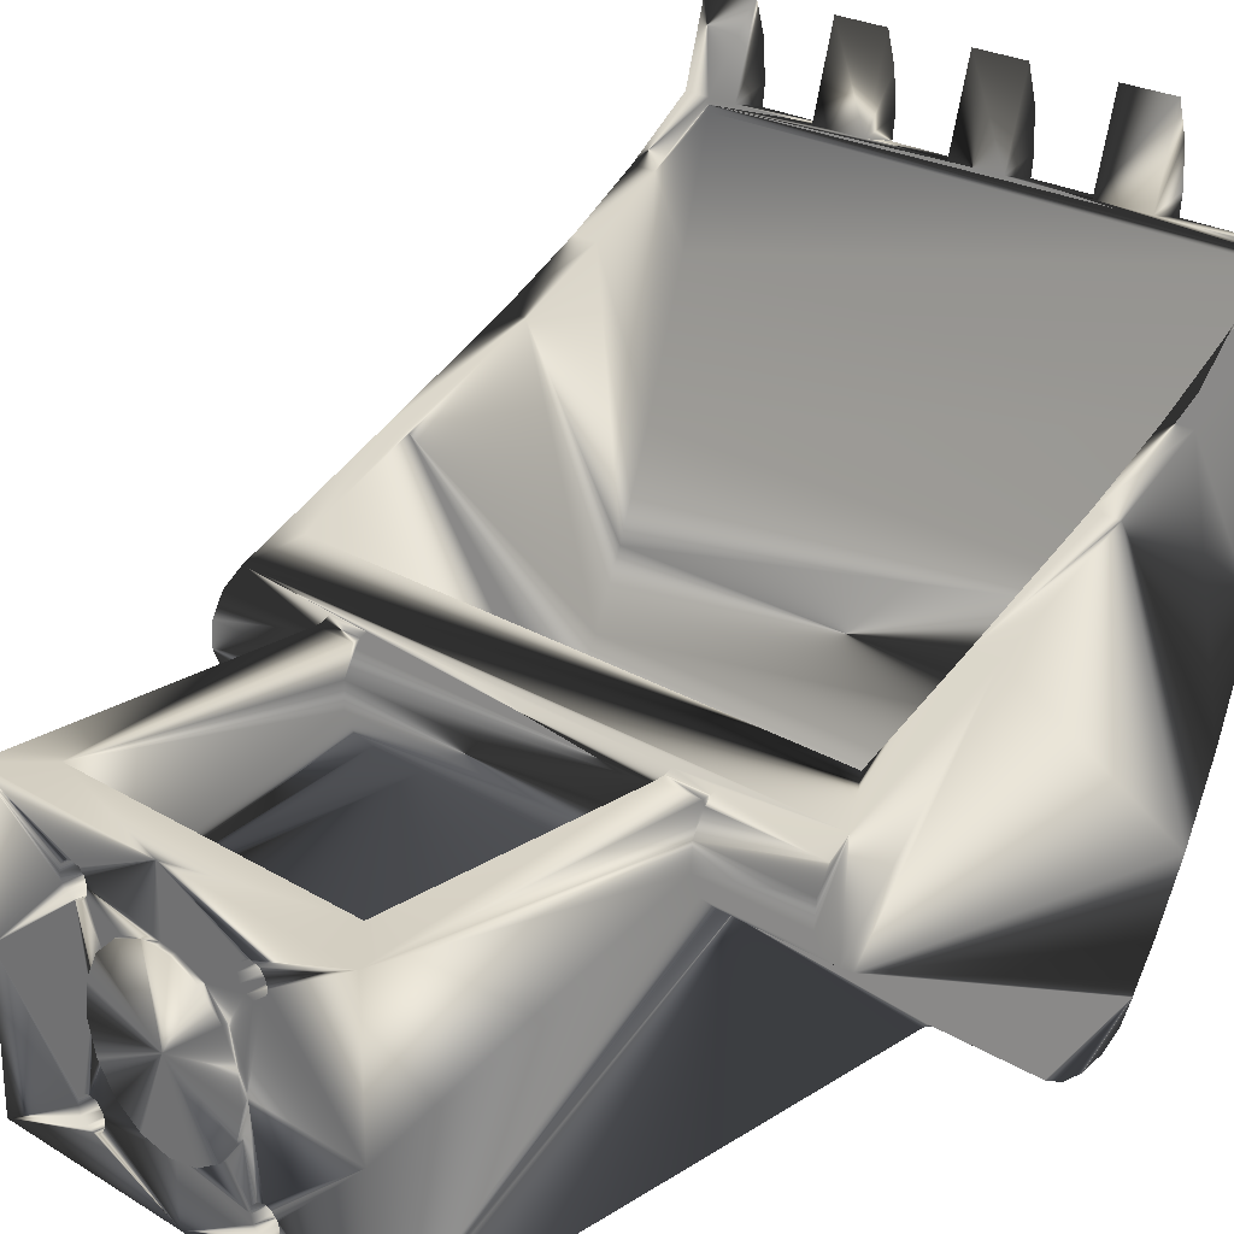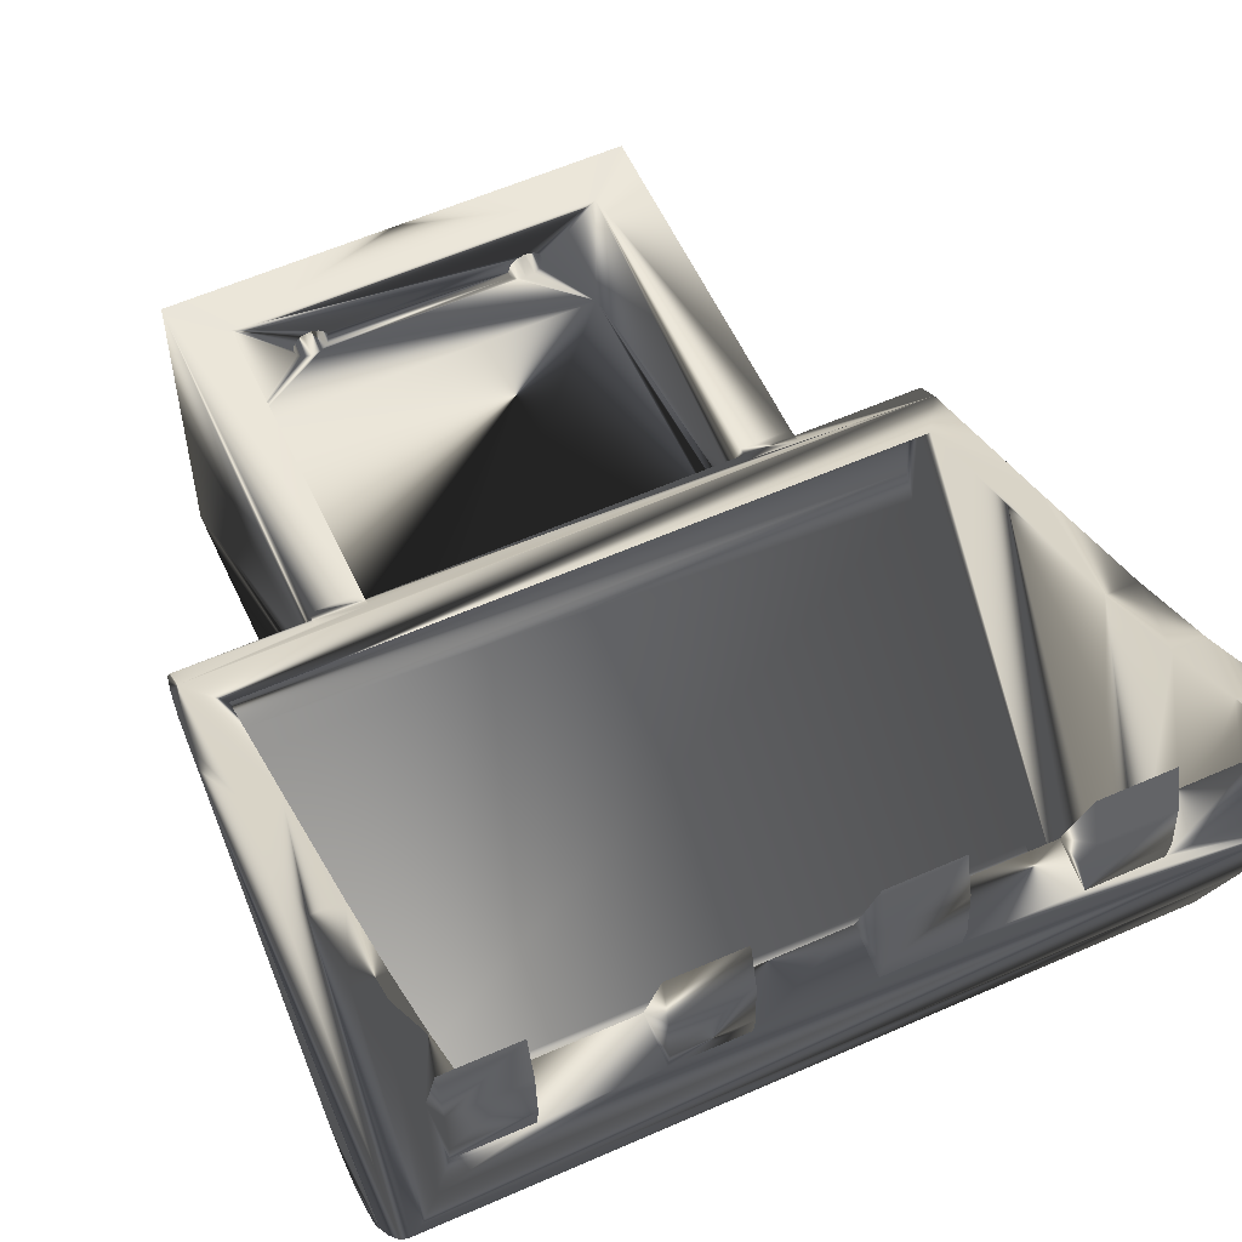
<metadata>
{"format":"obj","ext":"obj","renderer":"f3d","projection":"perspective","resolution":1024,"background":"white","views":[{"elev":24.9,"azim":-135.7,"up":"+Y"},{"elev":57.9,"azim":-24.7,"up":"+Y"}]}
</metadata>
<code>
v -0.0295 0.0025 0.07226
v -0.0295 0.008194 0.06547
v 0.0295 0.0025 0.07226
v 0.0295 0.008194 0.06547
v -0.02058 0.01768 0.009
v -0.02019 0.01913 0.009
v 0.0295 0.0025 0.009
v -0.01913 0.01517 0.009
v 0.02019 0.01913 0.009
v 0.02058 0.01768 0.009
v 0.02019 0.01623 0.009
v -0.01768 0.02058 0.009
v -0.01623 0.01517 0.009
v -0.01478 0.01768 0.009
v 0.01478 0.01768 0.009
v 0.01517 0.01913 0.009
v 0.01623 0.02019 0.009
v 0.0295 0.01765 0.05747
v 0.0295 0.02638 0.06001
v 0.0295 0.0277 0.06097
v 0.0295 0.02828 0.06225
v -0.0295 0.02638 0.06001
v -0.0295 0.0223 0.05776
v 0.0295 -0.0025 0.07822
v 0.0295 0.0223 0.05776
v -0.0295 0.01765 0.05747
v 0.0295 0.01332 0.05922
v -0.0295 0.01332 0.05922
v 0.0295 0.01017 0.06265
v -0.0295 0.01017 0.06265
v 0.0375 0.02828 0.06225
v -0.0295 0.02828 0.06225
v 0.0585 0.0223 0.05776
v 0.0585 0.01765 0.05747
v 0.0375 0.01765 0.05747
v -0.0585 0.02638 0.06001
v -0.0375 0.0223 0.05776
v -0.0585 0.0223 0.05776
v -0.0375 0.01017 0.06265
v -0.01768 -0.02058 0.009
v -0.02019 -0.01623 0.009
v -0.01913 -0.01517 0.009
v -0.01768 -0.01478 0.009
v -0.01623 -0.01517 0.009
v 0.01913 -0.02019 0.009
v 0.0295 -0.0275 0.009
v 0.02019 -0.01623 0.009
v 0.02058 -0.01768 0.009
v -0.01623 -0.02019 0.009
v -0.01478 -0.01768 0.009
v 0.01517 -0.01913 0.009
v 0.01623 -0.01517 0.009
v 0.01768 -0.01478 0.009
v 0.01913 -0.01517 0.009
v 0.0585 0.008194 0.06547
v 0.0375 0.008194 0.06547
v 0.02128 0.08109 0.1578
v 0.04787 0.09734 0.1623
v -0.00533 0.09734 0.1623
v 0.00533 0.09734 0.1623
v -0.00533 0.09072 0.1642
v -0.00533 0.08316 0.1647
v 0.00533 0.08316 0.1647
v 0.02128 0.09734 0.1623
v 0.02128 0.09072 0.1642
v 0.03191 0.09734 0.1623
v 0.03191 0.09072 0.1642
v 0.02128 0.08316 0.1647
v 0.0585 0.09072 0.1642
v 0.04787 0.09072 0.1642
v 0.04787 0.08316 0.1647
v 0.0585 0.08316 0.1647
v -0.00533 0.07934 0.1642
v 0.00533 0.07934 0.1642
v -0.02128 0.07929 0.1642
v 0.0585 0.05728 0.1585
v 0.04787 0.07934 0.1642
v 0.04787 0.07929 0.1642
v 0.02128 0.07934 0.1642
v 0.00533 0.07929 0.1642
v -0.00533 0.07929 0.1642
v -0.03191 0.07929 0.1642
v -0.03191 0.07934 0.1642
v -0.0585 0.03039 0.1506
v -0.0585 0.01085 0.1441
v -0.0585 -0.01538 0.1323
v -0.03191 0.09734 0.1623
v -0.03191 0.09072 0.1642
v -0.02128 0.09072 0.1642
v -0.0535 0.08109 0.1578
v -0.04787 0.08109 0.1578
v -0.0585 0.09734 0.1623
v -0.04787 0.09734 0.1623
v -0.04787 0.09072 0.1642
v -0.04787 0.08316 0.1647
v -0.0585 0.07934 0.1642
v -0.04787 0.07934 0.1642
v 0.0585 -0.02036 0.1293
v -0.0585 -0.02036 0.1293
v -0.0295 -0.0275 0.108
v 0.0295 -0.0275 0.108
v -0.0375 -0.02831 0.1091
v -0.0295 -0.02831 0.1091
v 0.0375 -0.0275 0.108
v 0.0375 -0.02831 0.1091
v 0.0585 -0.0275 0.108
v 0.0585 -0.02977 0.1122
v -0.0585 -0.02977 0.1122
v 0.0585 -0.0293 0.1215
v -0.0585 -0.0293 0.1215
v 0.0585 -0.02664 0.1254
v -0.0585 -0.02664 0.1254
v -0.0585 0.02909 0.06381
v -0.0585 0.04288 0.09276
v -0.0535 0.04288 0.09276
v -0.0535 0.05478 0.1173
v 0.0535 0.03297 0.07167
v 0.0585 0.04288 0.09276
v 0.0535 0.05478 0.1173
v 0.0535 0.06327 0.1326
v 0.0535 0.0717 0.1456
v 0.0585 0.06327 0.1326
v 0.0585 0.08109 0.1578
v 0.0585 0.01017 0.06265
v 0.0585 0.09734 0.1623
v 0.0585 0.02638 0.06001
v 0.0585 0.01332 0.05922
v 0.0585 0.02909 0.06381
v 0.0585 0.07934 0.1642
v 0.0585 0.0717 0.1456
v 0.0585 0.03039 0.1506
v 0.0585 0.05478 0.1173
v 0.0585 0.01085 0.1441
v 0.0585 -0.003336 0.1384
v 0.0585 -0.02275 0.1281
v 0.0585 -0.01538 0.1323
v 0.0585 -0.03039 0.1169
v -0.0585 0.09072 0.1642
v -0.0585 0.01332 0.05922
v -0.0585 0.01017 0.06265
v -0.0585 0.01765 0.05747
v -0.0585 0.008194 0.06547
v -0.0585 -0.003336 0.1384
v -0.0585 -0.03039 0.1169
v -0.0585 -0.02275 0.1281
v -0.0585 -0.0275 0.108
v -0.0585 0.05478 0.1173
v -0.0585 0.06327 0.1326
v -0.0585 0.05728 0.1585
v -0.0585 0.0717 0.1456
v -0.0585 0.08109 0.1578
v -0.0585 0.08316 0.1647
v -0.04787 0.07929 0.1642
v -0.03191 0.08109 0.1578
v -0.03191 0.08316 0.1647
v 0.04787 0.08109 0.1578
v 0.03191 0.08109 0.1578
v 0.03191 0.08316 0.1647
v 0.03191 0.07934 0.1642
v 0.03191 0.07929 0.1642
v 0.00533 0.09072 0.1642
v 0.00533 0.08109 0.1578
v 0.02128 0.07929 0.1642
v -0.00533 0.08109 0.1578
v -0.02128 0.09734 0.1623
v -0.02128 0.08109 0.1578
v -0.02128 0.08316 0.1647
v -0.02128 0.07934 0.1642
v 0.0535 -0.0228 0.1207
v -0.0535 -0.02422 0.1178
v 0.0535 -0.02424 0.1147
v -0.0535 -0.01922 0.1238
v 0.0535 0.05667 0.1522
v -0.0535 0.07862 0.1579
v -0.0535 0.05667 0.1522
v -0.0535 0.02984 0.1443
v 0.0535 0.02984 0.1443
v 0.0535 -0.003477 0.1322
v -0.0535 -0.003477 0.1322
v 0.0535 0.07985 0.1578
v 0.0535 0.07862 0.1579
v -0.0535 0.01279 0.06933
v -0.0535 0.0166 0.06667
v 0.0535 0.0166 0.06667
v -0.0535 0.02573 0.06607
v 0.0535 0.02111 0.06553
v -0.0535 0.02986 0.06821
v 0.0535 0.02573 0.06607
v -0.0535 0.03297 0.07167
v -0.0535 -0.02287 0.1118
v 0.0535 -0.02287 0.1118
v 0.0535 0.08109 0.1578
v 0.0535 -0.02422 0.1178
v 0.0535 0.02986 0.06821
v 0.0535 0.01279 0.06933
v 0.0535 0.04288 0.09276
v 0.0535 -0.02028 0.1226
v 0.0535 -0.01922 0.1238
v 0.0535 -0.01525 0.1262
v 0.0535 0.01048 0.1379
v -0.0535 0.02111 0.06553
v -0.0535 -0.02424 0.1147
v -0.0535 -0.0228 0.1207
v -0.0535 -0.02028 0.1226
v -0.0535 -0.01525 0.1262
v -0.0535 0.07985 0.1578
v -0.0535 0.0717 0.1456
v -0.0535 0.06327 0.1326
v -0.0535 0.01048 0.1379
v 0.0375 0.0277 0.06097
v 0.0375 0.01332 0.05922
v 0.0375 0.0223 0.05776
v 0.0375 0.02638 0.06001
v 0.0375 0.0275 0.05957
v 0.0375 0.01017 0.06265
v 0.0375 -0.0275 0.001
v 0.0375 -0.0275 0.1064
v 0.0295 -0.0025 0.009
v 0.0295 -0.02771 0.1078
v -0.0375 0.0275 0.001
v -0.0295 0.0275 0.009
v 0.0295 0.0275 0.009
v 0.0375 0.0275 0.001
v -0.0295 -0.0275 0.009
v -0.0375 -0.0275 0.1064
v -0 -0.0275 0.001
v 0.0295 -0.0275 0.1064
v -0.0375 0.02638 0.06001
v -0.0375 0.0275 0.05957
v -0.0375 0.01765 0.05747
v -0.0375 0.01332 0.05922
v -0.0375 0.008194 0.06547
v -0.0375 -0.0275 0.108
v 0.01913 -0.01517 0.001
v 0.01555 -0 0.001
v 0.02019 0.01913 0.001
v 0.01768 0.02058 0.001
v 0.01623 0.02019 0.001
v 0.02019 0.01623 0.001
v 0.01768 -0.02058 0.001
v 0.01517 -0.01913 0.001
v 0.02019 -0.01623 0.001
v 0.0375 0 0.001
v 0.01768 0.01478 0.001
v 0.01257 0.009491 0.001
v 0.01517 0.01623 0.001
v 0.008291 0.01339 0.001
v 0.0141 -0.00702 0.001
v -0.01913 -0.01517 0.001
v -0.02058 -0.01768 0.001
v -0.01913 -0.02019 0.001
v -0.0375 -0.0275 0.001
v -0.01517 -0.01913 0.001
v -0 -0.01575 0.001
v -0.02058 0.01768 0.001
v -0.0375 -0 0.001
v -0.01913 0.02019 0.001
v -0.01768 0.01478 0.001
v -0.01478 0.01768 0.001
v -0.01517 0.01913 0.001
v -0 0.0275 0.001
v -0.01623 0.02019 0.001
v -0.02019 0.01623 0.001
v -0.01913 0.01517 0.001
v -0.01623 -0.01517 0.001
v -0.0141 -0.00702 0.001
v -0.01478 -0.01768 0.001
v -0.01061 -0.01164 0.001
v -0 0.01575 0.001
v -0.002894 0.01548 0.001
v -0.01517 0.01623 0.001
v -0.008291 0.01339 0.001
v -0.01623 0.01517 0.001
v -0.01515 0.00431 0.001
v 0.01768 -0.01478 0.001
v 0.02058 -0.01768 0.001
v 0.02019 -0.01913 0.009
v 0.02019 -0.01913 0.001
v 0.01913 -0.02019 0.001
v 0.01768 -0.02058 0.009
v 0.01623 -0.02019 0.009
v 0.01623 -0.02019 0.001
v 0.01478 -0.01768 0.009
v 0.01478 -0.01768 0.001
v 0.01517 -0.01623 0.009
v 0.01517 -0.01623 0.001
v 0.01623 -0.01517 0.001
v -0.01768 -0.01478 0.001
v -0.01517 -0.01623 0.009
v -0.01517 -0.01623 0.001
v -0.01517 -0.01913 0.009
v -0.01623 -0.02019 0.001
v -0.01768 -0.02058 0.001
v -0.01913 -0.02019 0.009
v -0.02019 -0.01913 0.009
v -0.02019 -0.01913 0.001
v -0.02058 -0.01768 0.009
v -0.02019 -0.01623 0.001
v -0.01768 0.02058 0.001
v -0.01623 0.02019 0.009
v -0.01517 0.01913 0.009
v -0.01517 0.01623 0.009
v -0.01768 0.01478 0.009
v -0.02019 0.01623 0.009
v -0.01913 0.02019 0.009
v -0.02019 0.01913 0.001
v 0.01768 0.02058 0.009
v 0.01913 0.02019 0.001
v 0.01913 0.02019 0.009
v 0.02058 0.01768 0.001
v 0.01913 0.01517 0.001
v 0.01913 0.01517 0.009
v 0.01768 0.01478 0.009
v 0.01623 0.01517 0.009
v 0.01623 0.01517 0.001
v 0.01517 0.01623 0.009
v 0.01478 0.01768 0.001
v 0.01517 0.01913 0.001
v -0.0295 -0.0275 0.1064
v -0.0295 -0.0025 0.009
v -0.0295 -0.0025 0.07822
v -0.0295 0.0275 0.05957
v -0.0295 0.0277 0.06097
v -0.0375 0.0277 0.06097
v -0.0375 0.02828 0.06225
v 0.0295 0.0275 0.05957
v -0.0295 -0.02771 0.1078
v -0.0375 -0.02771 0.1078
v 0.0375 -0.02771 0.1078
v 0.0295 -0.02831 0.1091
v -0.0295 0.0025 0.009
v -0.01515 0.00431 0
v -0.008291 0.01339 0
v -0.002894 0.01548 0
v -0 0.01575 0
v 0.008291 0.01339 0
v 0.002894 0.01548 0
v 0.002894 0.01548 0.001
v 0.01515 0.00431 0.001
v 0.01257 0.009491 0
v 0.01568 -0.001453 0.001
v 0.01568 -0.001453 0
v 0.01061 -0.01164 0.001
v 0.01061 -0.01164 0
v 0.00569 -0.01469 0.001
v -0.00569 -0.01469 0.001
v -0.01061 -0.01164 0
v -0.0141 -0.00702 0
v -0.01568 -0.001453 0.001
v -0.01555 -0 0.001
v -0.01257 0.009491 0.001
v -0.01257 0.009491 0
v -0.01568 -0.001453 0
v 0.00569 -0.01469 0
v -0 -0.01575 0
v -0.00569 -0.01469 0
v 0.0141 -0.00702 0
v -0 -0 0
v 0.01515 0.00431 0
f 1 2 3
f 3 2 4
f 8 304 331
f 331 304 221
f 221 304 5
f 221 5 6
f 7 13 331
f 331 13 303
f 331 303 8
f 309 9 222
f 222 9 10
f 222 10 7
f 7 10 11
f 7 11 312
f 6 305 221
f 221 305 12
f 221 12 300
f 312 313 7
f 7 313 314
f 7 314 13
f 13 314 316
f 13 316 302
f 309 222 307
f 307 222 221
f 307 221 17
f 17 221 300
f 17 300 301
f 302 316 14
f 14 316 15
f 14 15 301
f 301 15 16
f 301 16 17
f 29 7 4
f 4 7 3
f 29 27 7
f 7 27 18
f 7 18 222
f 222 18 25
f 222 25 326
f 326 25 19
f 326 19 20
f 20 19 21
f 331 26 28
f 323 32 22
f 26 331 23
f 23 331 221
f 23 221 22
f 22 221 322
f 22 322 323
f 28 30 331
f 331 30 2
f 331 2 1
f 146 142 233
f 233 142 232
f 24 101 321
f 321 101 100
f 232 142 39
f 39 142 140
f 4 2 29
f 29 2 30
f 22 25 23
f 23 25 18
f 23 18 26
f 26 18 27
f 26 27 28
f 28 27 29
f 28 29 30
f 213 31 128
f 32 21 22
f 22 21 19
f 22 19 25
f 31 21 128
f 128 21 32
f 128 32 113
f 113 32 325
f 113 325 36
f 128 126 213
f 213 126 33
f 213 33 212
f 212 33 34
f 212 34 35
f 35 34 127
f 35 127 211
f 211 127 124
f 211 124 215
f 325 228 36
f 36 228 37
f 36 37 38
f 38 37 230
f 38 230 141
f 141 230 231
f 141 231 139
f 139 231 39
f 139 39 140
f 224 40 294
f 294 295 224
f 224 295 297
f 224 297 320
f 320 297 41
f 41 42 320
f 320 42 43
f 320 43 218
f 218 43 44
f 218 44 289
f 54 47 218
f 277 45 46
f 46 45 280
f 46 280 224
f 224 280 281
f 224 281 51
f 218 47 46
f 46 47 48
f 46 48 277
f 40 224 49
f 49 224 51
f 49 51 291
f 291 51 50
f 50 51 283
f 50 283 289
f 283 285 289
f 289 285 52
f 289 52 218
f 218 52 53
f 218 53 54
f 55 106 56
f 56 106 104
f 55 56 124
f 124 56 215
f 59 60 164
f 164 60 162
f 64 66 57
f 57 66 157
f 156 58 192
f 192 58 125
f 192 125 123
f 60 59 61
f 60 61 161
f 161 61 62
f 161 62 63
f 66 64 65
f 66 65 67
f 67 65 68
f 67 68 158
f 125 58 70
f 125 70 69
f 69 70 71
f 69 71 72
f 62 73 63
f 63 73 74
f 68 79 158
f 158 79 159
f 71 77 72
f 72 77 129
f 75 168 83
f 129 77 76
f 76 77 78
f 76 78 160
f 159 79 160
f 160 79 163
f 160 163 76
f 76 163 80
f 74 73 80
f 80 73 81
f 80 81 76
f 76 81 75
f 76 75 82
f 82 75 83
f 97 96 153
f 153 96 149
f 153 149 82
f 82 149 76
f 76 149 84
f 76 84 131
f 131 84 85
f 131 85 133
f 133 85 143
f 133 143 134
f 134 143 86
f 134 86 136
f 136 86 99
f 136 99 98
f 154 87 166
f 166 87 165
f 165 87 88
f 165 88 89
f 89 88 155
f 89 155 167
f 155 83 167
f 167 83 168
f 151 92 90
f 90 92 93
f 90 93 91
f 93 92 138
f 93 138 94
f 94 138 152
f 94 152 95
f 152 96 95
f 95 96 97
f 98 99 135
f 135 99 145
f 108 146 233
f 103 100 101
f 233 102 108
f 108 102 103
f 108 103 330
f 330 103 101
f 104 106 105
f 105 106 107
f 105 107 330
f 330 107 108
f 108 107 137
f 108 137 144
f 144 137 109
f 144 109 110
f 110 109 111
f 110 111 112
f 112 111 135
f 112 135 145
f 115 189 113
f 113 189 128
f 128 189 117
f 128 117 118
f 113 114 115
f 115 114 147
f 115 147 116
f 116 147 148
f 116 148 208
f 208 148 150
f 208 150 207
f 207 150 151
f 207 151 90
f 117 196 118
f 118 196 119
f 118 119 132
f 132 119 120
f 132 120 122
f 122 120 121
f 122 121 130
f 130 121 192
f 130 192 123
f 128 118 124
f 124 118 55
f 123 125 69
f 33 126 34
f 34 126 128
f 34 128 127
f 127 128 124
f 69 72 123
f 123 72 129
f 123 129 130
f 130 129 76
f 130 76 122
f 122 76 131
f 122 131 132
f 132 131 133
f 132 133 118
f 118 133 134
f 118 134 55
f 55 134 136
f 111 109 135
f 135 109 137
f 136 98 55
f 55 98 135
f 55 135 106
f 106 135 137
f 106 137 107
f 92 151 138
f 138 151 152
f 139 140 113
f 113 140 114
f 36 38 113
f 113 38 141
f 113 141 139
f 145 142 146
f 145 99 142
f 142 99 86
f 142 86 143
f 110 112 144
f 144 112 145
f 144 145 108
f 108 145 146
f 140 142 114
f 114 142 143
f 114 143 147
f 147 143 85
f 147 85 148
f 148 85 84
f 148 84 150
f 150 84 149
f 150 149 151
f 151 149 96
f 151 96 152
f 97 153 91
f 93 94 91
f 91 94 95
f 91 95 97
f 91 153 154
f 154 153 82
f 154 82 83
f 83 155 154
f 154 155 88
f 154 88 87
f 156 78 77
f 77 71 156
f 156 71 70
f 156 70 58
f 159 160 157
f 66 67 157
f 157 67 158
f 157 158 159
f 157 160 156
f 156 160 78
f 57 163 79
f 79 68 57
f 57 68 65
f 57 65 64
f 74 80 162
f 60 161 162
f 162 161 63
f 162 63 74
f 162 80 57
f 57 80 163
f 164 81 73
f 73 62 164
f 164 62 61
f 164 61 59
f 168 75 166
f 165 89 166
f 166 89 167
f 166 167 168
f 166 75 164
f 164 75 81
f 204 197 203
f 203 197 169
f 203 169 170
f 170 169 193
f 170 193 202
f 202 193 171
f 202 171 190
f 190 171 191
f 198 197 172
f 172 197 204
f 174 181 173
f 174 173 175
f 175 173 177
f 175 177 176
f 176 177 200
f 176 200 209
f 209 200 178
f 209 178 179
f 179 178 199
f 179 199 205
f 205 199 198
f 205 198 172
f 206 90 91
f 91 154 206
f 206 154 166
f 206 166 164
f 164 162 180
f 180 162 57
f 57 157 180
f 180 157 156
f 180 156 192
f 164 180 206
f 206 180 181
f 206 181 174
f 182 195 183
f 183 195 184
f 183 184 201
f 201 184 186
f 201 186 185
f 185 186 188
f 185 188 187
f 187 188 194
f 187 194 189
f 189 194 117
f 191 195 190
f 190 195 182
f 195 191 197
f 180 192 121
f 180 121 181
f 171 193 191
f 191 193 169
f 191 169 197
f 186 184 188
f 188 184 195
f 188 195 194
f 194 195 197
f 198 196 197
f 197 196 117
f 197 117 194
f 198 199 196
f 196 199 178
f 196 178 119
f 119 178 200
f 119 200 120
f 120 200 177
f 120 177 121
f 121 177 173
f 121 173 181
f 201 185 187
f 207 90 206
f 170 202 203
f 203 202 190
f 183 201 182
f 182 201 187
f 182 187 190
f 190 187 204
f 190 204 203
f 187 189 204
f 204 189 115
f 204 115 172
f 172 115 205
f 206 174 207
f 207 174 175
f 207 175 208
f 208 175 176
f 208 176 116
f 116 176 209
f 116 209 115
f 115 209 179
f 115 179 205
f 210 31 213
f 104 105 329
f 211 216 35
f 35 216 243
f 35 243 212
f 212 243 223
f 212 223 213
f 213 223 214
f 213 214 210
f 104 329 56
f 211 215 216
f 216 215 56
f 216 56 217
f 217 56 329
f 218 46 24
f 24 46 227
f 24 227 101
f 101 227 219
f 101 219 330
f 222 326 214
f 229 322 220
f 220 322 221
f 220 221 261
f 261 221 222
f 261 222 223
f 223 222 214
f 224 319 225
f 225 252 224
f 224 252 226
f 224 226 46
f 46 226 216
f 46 216 227
f 227 216 217
f 325 324 228
f 228 324 229
f 228 229 37
f 37 229 220
f 37 220 230
f 230 220 256
f 230 256 231
f 231 256 252
f 231 252 39
f 39 252 232
f 232 252 225
f 232 225 233
f 233 225 328
f 233 328 102
f 234 275 235
f 236 308 223
f 223 308 237
f 223 237 261
f 261 237 238
f 318 317 269
f 244 311 243
f 243 311 239
f 243 239 223
f 223 239 310
f 223 310 236
f 284 241 226
f 279 216 240
f 240 216 226
f 240 226 282
f 282 226 241
f 242 243 276
f 276 243 216
f 276 216 278
f 278 216 279
f 242 234 243
f 243 234 235
f 243 235 244
f 244 235 339
f 244 339 315
f 315 339 245
f 315 245 246
f 246 245 247
f 246 247 317
f 317 247 338
f 317 338 269
f 226 254 284
f 284 254 345
f 284 345 286
f 286 345 343
f 286 343 287
f 287 343 248
f 287 248 275
f 275 248 341
f 275 341 235
f 288 249 256
f 256 249 298
f 256 298 252
f 252 298 250
f 252 250 296
f 296 251 252
f 252 251 293
f 252 293 226
f 293 292 226
f 226 292 253
f 226 253 254
f 254 253 267
f 257 220 299
f 299 220 261
f 263 256 255
f 255 256 220
f 255 220 306
f 306 220 257
f 264 258 350
f 259 260 261
f 261 260 262
f 261 262 299
f 263 264 256
f 256 264 350
f 256 350 288
f 288 350 349
f 288 349 265
f 265 349 266
f 265 266 290
f 290 266 268
f 290 268 267
f 267 268 346
f 267 346 254
f 238 318 261
f 261 318 269
f 261 269 259
f 259 269 270
f 259 270 271
f 271 270 272
f 271 272 273
f 273 272 351
f 273 351 258
f 258 351 274
f 258 274 350
f 53 275 54
f 54 275 234
f 54 234 47
f 47 234 242
f 47 242 48
f 48 242 276
f 48 276 277
f 277 276 278
f 277 278 45
f 45 278 279
f 45 279 280
f 280 279 240
f 280 240 281
f 281 240 282
f 281 282 51
f 51 282 241
f 51 241 283
f 283 241 284
f 283 284 285
f 285 284 286
f 285 286 52
f 52 286 287
f 52 287 53
f 53 287 275
f 43 288 44
f 44 288 265
f 44 265 289
f 289 265 290
f 289 290 50
f 50 290 267
f 50 267 291
f 291 267 253
f 291 253 49
f 49 253 292
f 49 292 40
f 40 292 293
f 40 293 294
f 294 293 251
f 294 251 295
f 295 251 296
f 295 296 297
f 297 296 250
f 297 250 41
f 41 250 298
f 41 298 42
f 42 298 249
f 42 249 43
f 43 249 288
f 12 299 300
f 300 299 262
f 300 262 301
f 301 262 260
f 301 260 14
f 14 260 259
f 14 259 302
f 302 259 271
f 302 271 13
f 13 271 273
f 13 273 303
f 303 273 258
f 303 258 8
f 8 258 264
f 8 264 304
f 304 264 263
f 304 263 5
f 5 263 255
f 5 255 6
f 6 255 306
f 6 306 305
f 305 306 257
f 305 257 12
f 12 257 299
f 307 237 309
f 309 237 308
f 309 308 9
f 9 308 236
f 9 236 10
f 10 236 310
f 10 310 11
f 11 310 239
f 11 239 312
f 312 239 311
f 312 311 313
f 313 311 244
f 313 244 314
f 314 244 315
f 314 315 316
f 316 315 246
f 316 246 15
f 15 246 317
f 15 317 16
f 16 317 318
f 16 318 17
f 17 318 238
f 17 238 307
f 307 238 237
f 224 320 319
f 319 320 321
f 319 321 327
f 327 321 100
f 327 100 103
f 322 229 323
f 323 229 324
f 323 324 32
f 32 324 325
f 214 326 210
f 210 326 20
f 210 20 31
f 31 20 21
f 103 102 327
f 327 102 328
f 327 328 319
f 319 328 225
f 105 330 329
f 329 330 219
f 329 219 217
f 217 219 227
f 321 320 24
f 24 320 218
f 331 1 7
f 7 1 3
f 332 351 352
f 352 351 272
f 352 272 333
f 333 272 270
f 333 270 334
f 334 270 335
f 335 270 269
f 335 269 337
f 339 340 245
f 245 340 336
f 245 336 247
f 247 336 337
f 247 337 338
f 338 337 269
f 235 342 339
f 339 342 359
f 339 359 340
f 235 341 342
f 342 341 248
f 342 248 357
f 357 248 343
f 357 343 344
f 344 343 345
f 344 345 354
f 354 345 254
f 354 254 355
f 355 254 346
f 355 346 356
f 356 346 268
f 356 268 347
f 347 268 266
f 347 266 348
f 348 266 349
f 348 349 353
f 353 349 350
f 353 350 332
f 332 350 274
f 332 274 351
f 333 334 358
f 358 334 335
f 358 335 337
f 353 332 358
f 358 332 352
f 358 352 333
f 356 347 358
f 358 347 348
f 358 348 353
f 344 354 358
f 358 354 355
f 358 355 356
f 359 342 358
f 358 342 357
f 358 357 344
f 337 336 358
f 358 336 340
f 358 340 359

</code>
